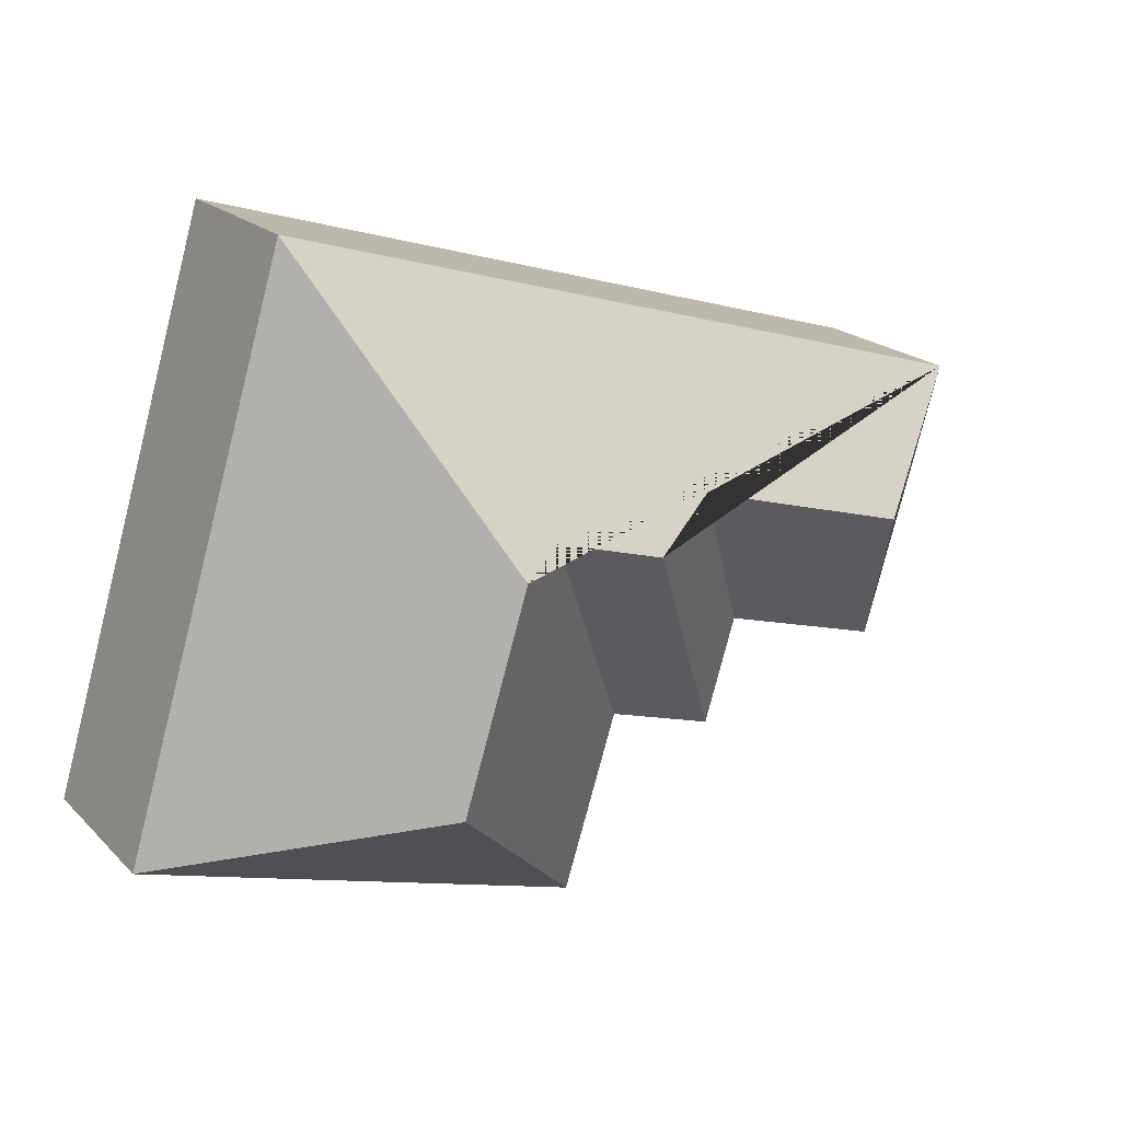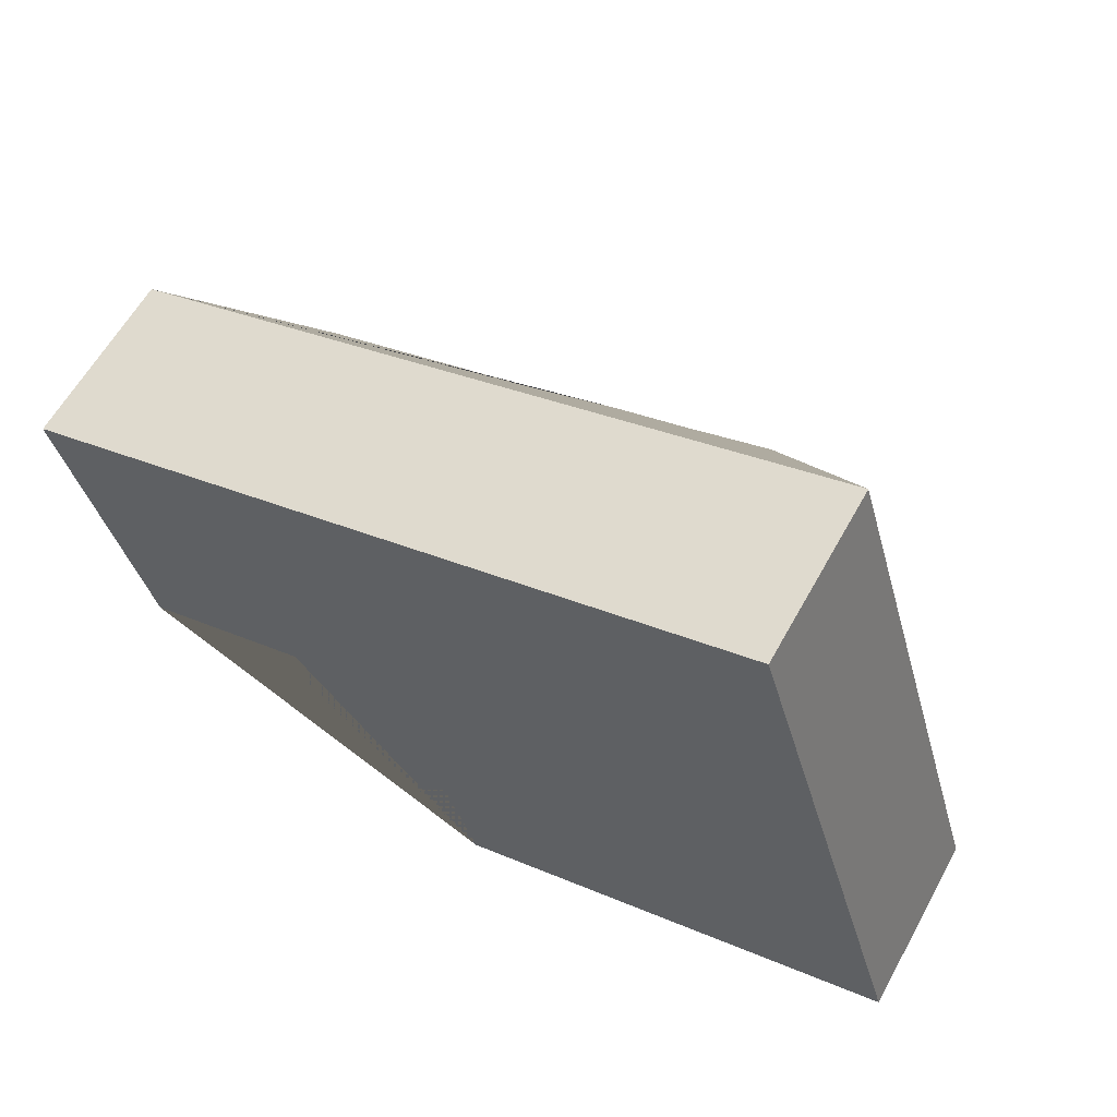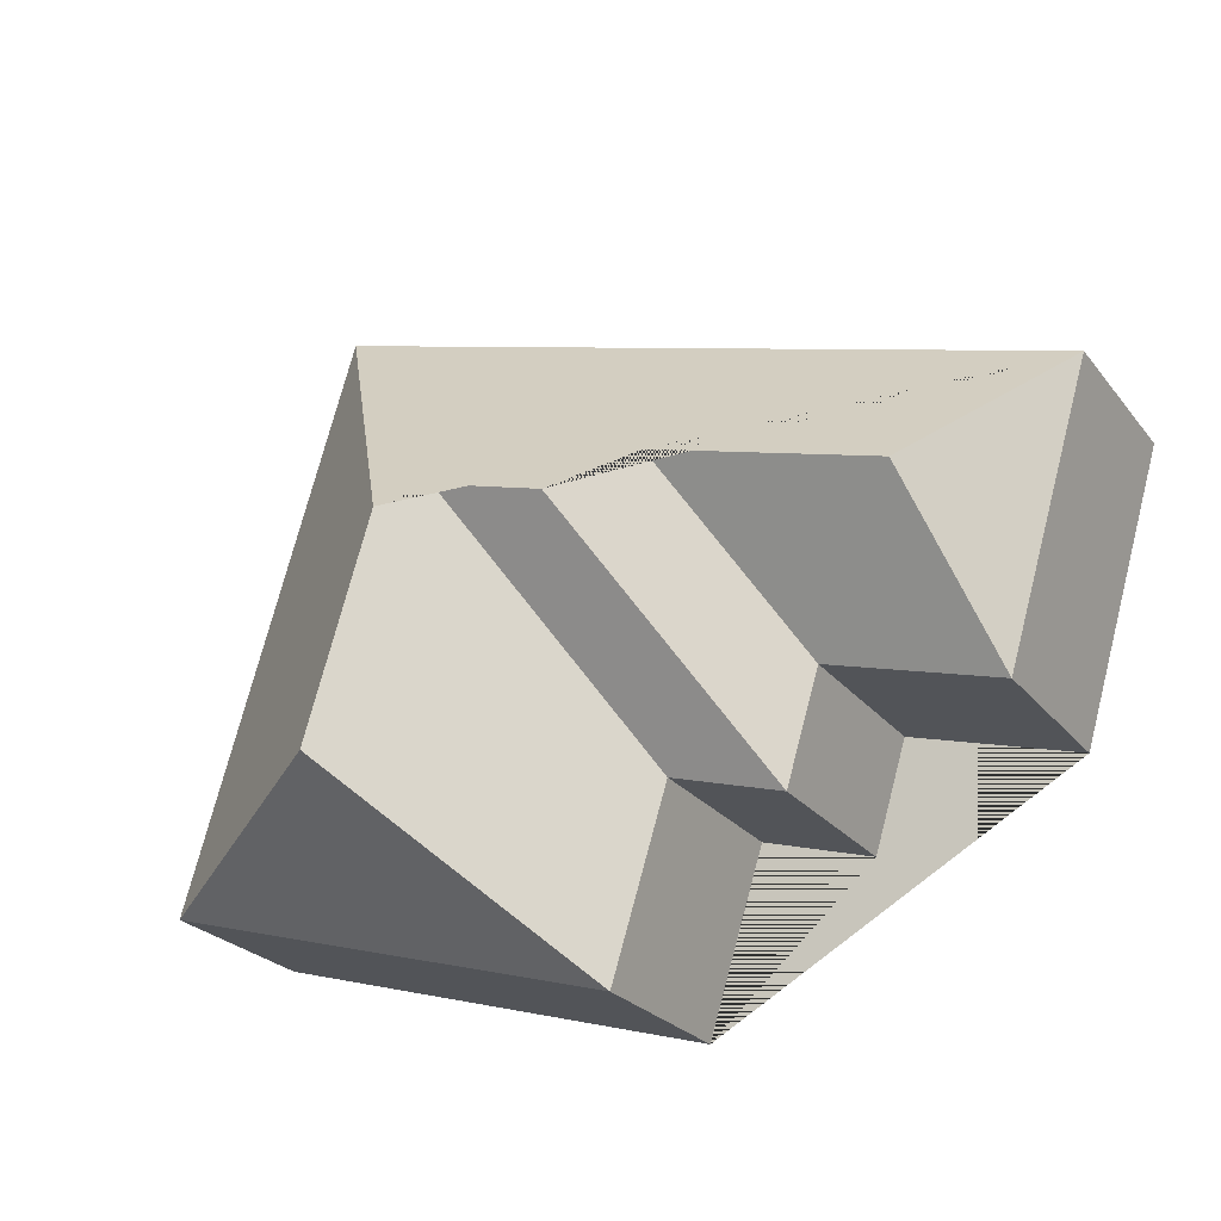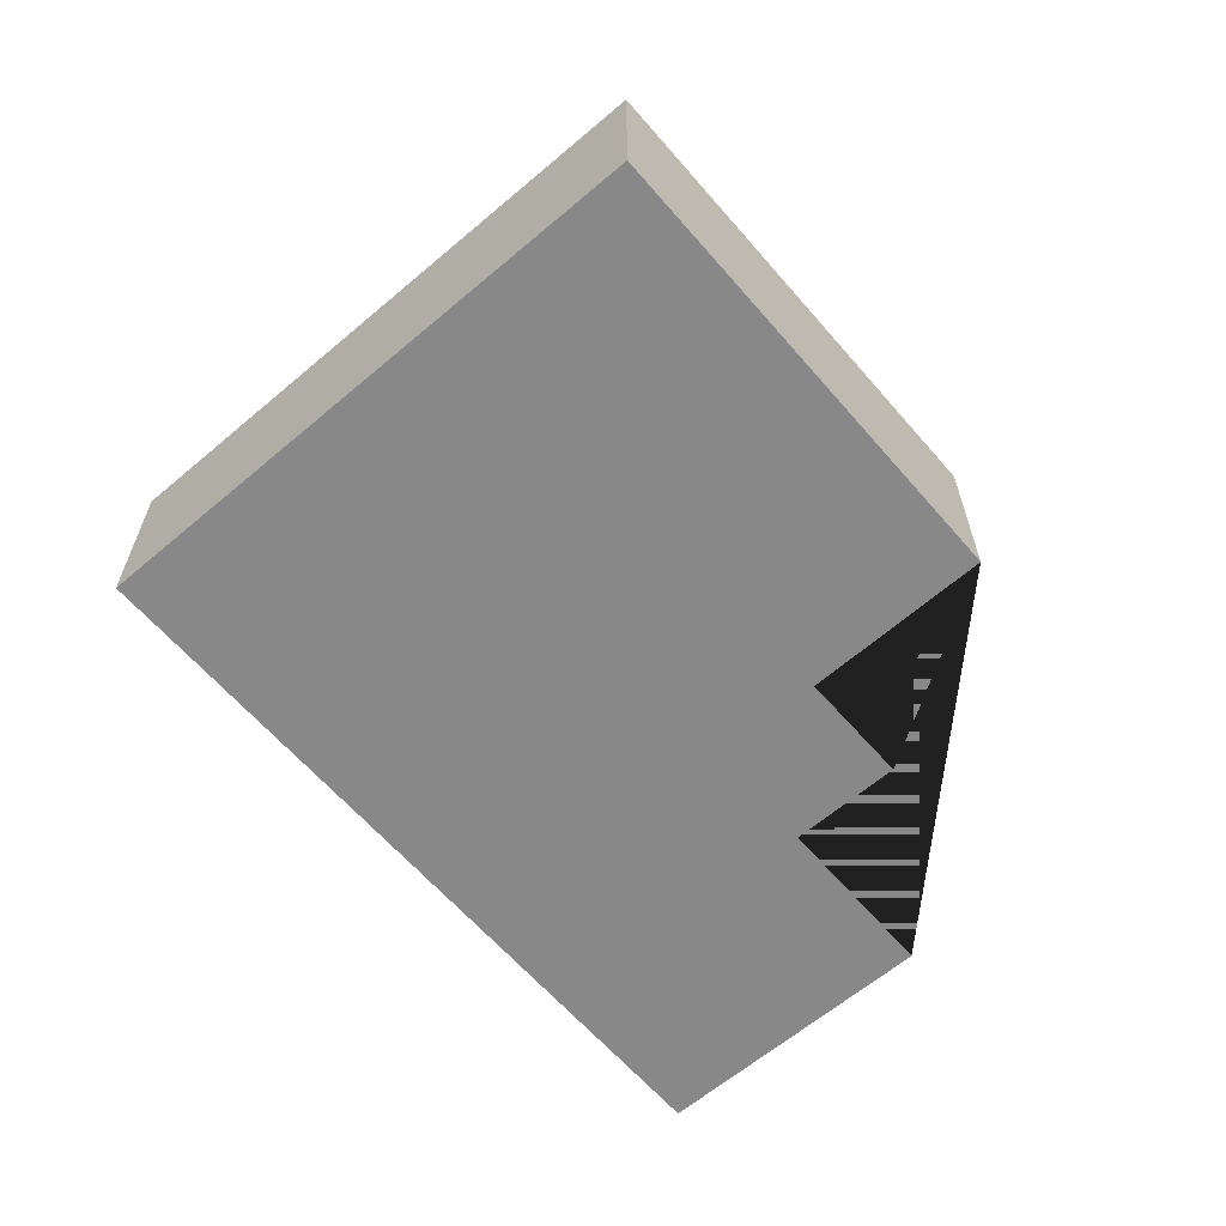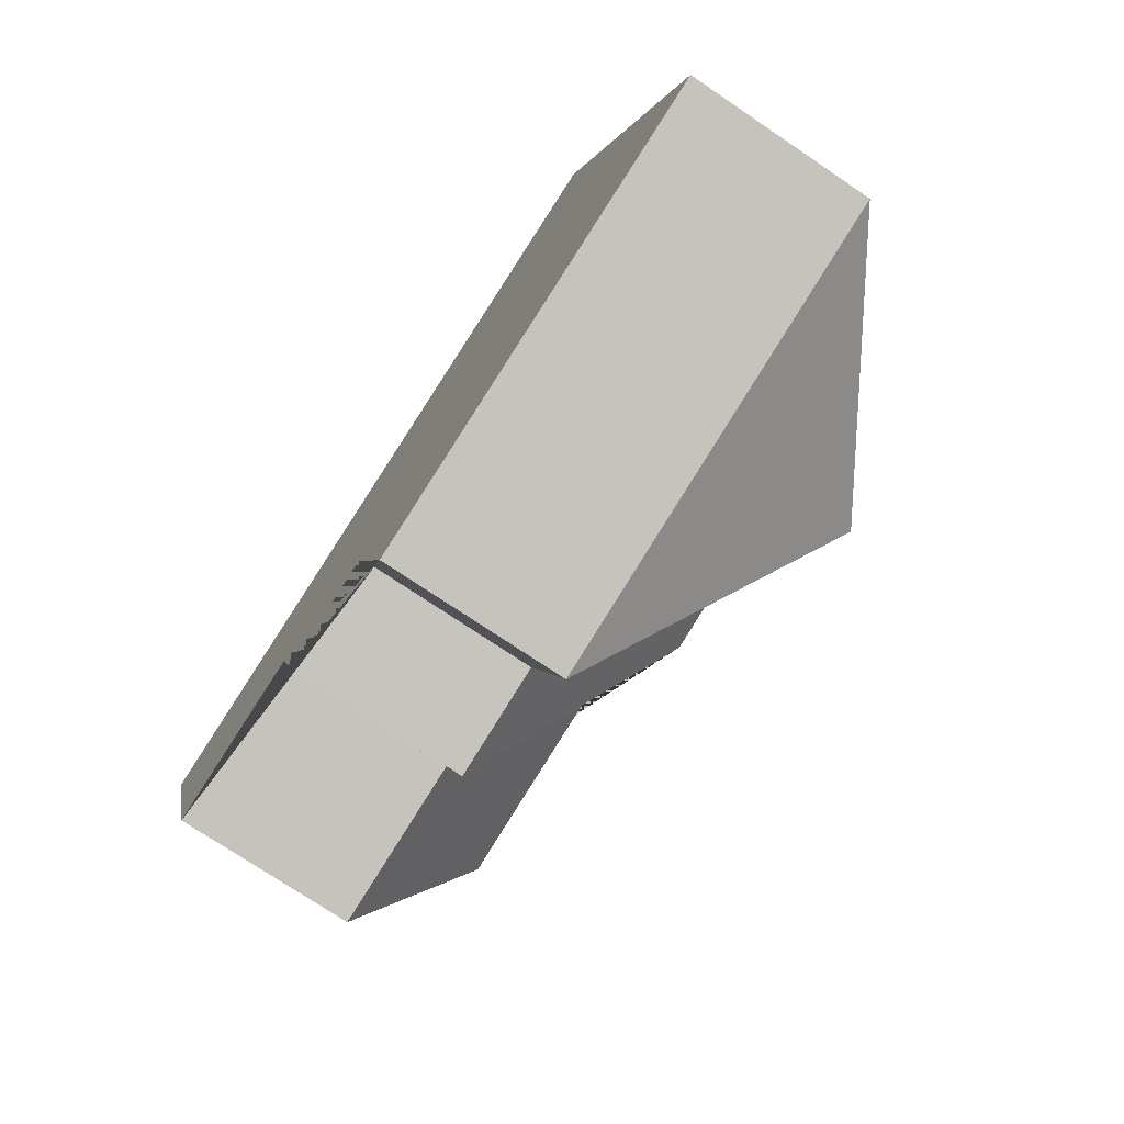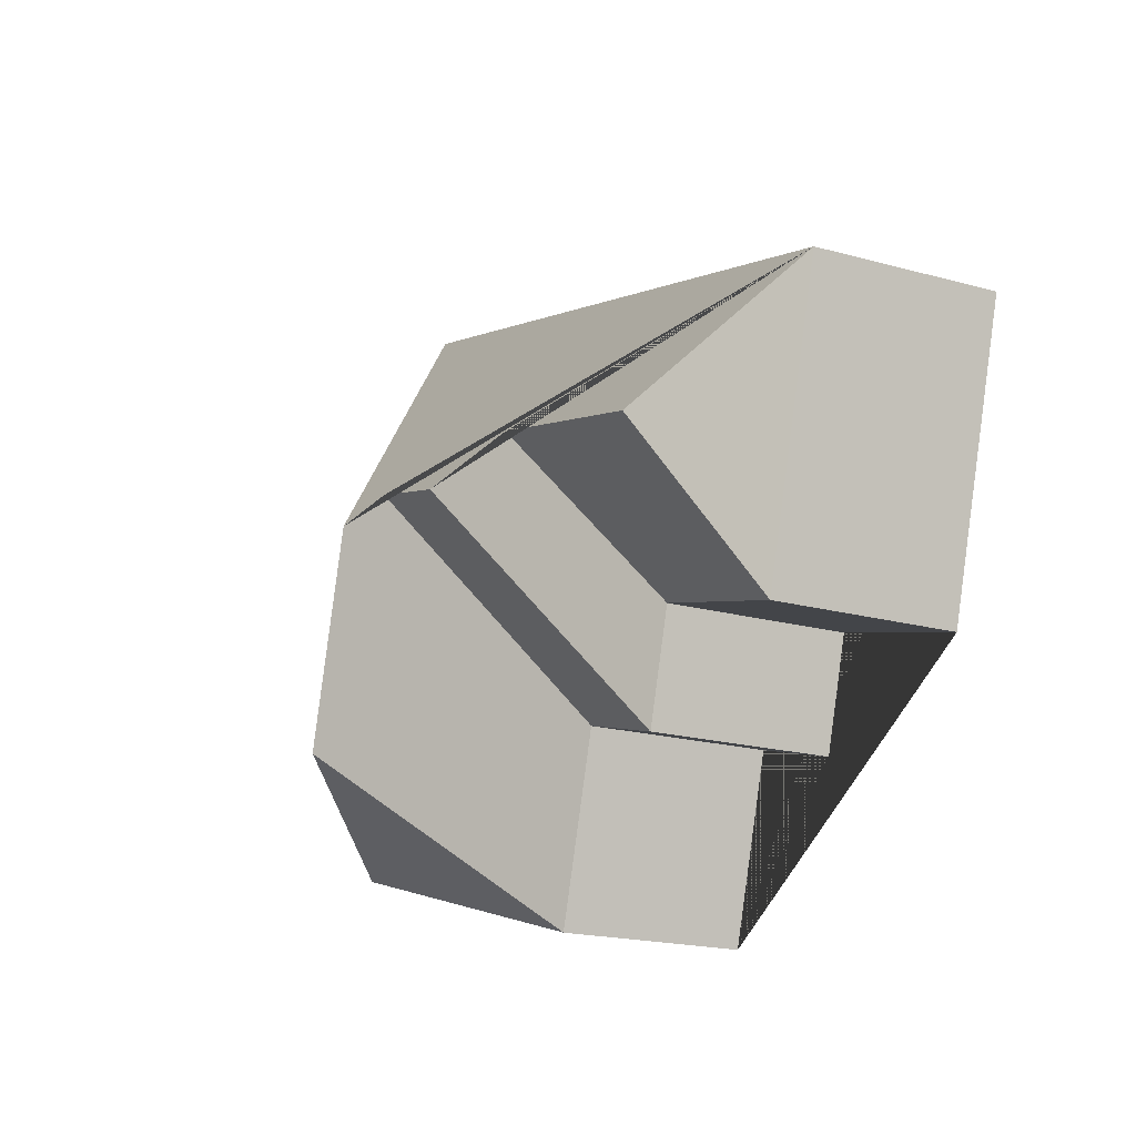
<metadata>
{"format":"obj","ext":"obj","renderer":"f3d","projection":"perspective","resolution":1024,"background":"white","views":[{"elev":19.9,"azim":149.4,"up":"+Z"},{"elev":60.7,"azim":28.9,"up":"+Z"},{"elev":-25.1,"azim":-151.0,"up":"+Z"},{"elev":-62.7,"azim":114.2,"up":"+Y"},{"elev":-75.0,"azim":56.1,"up":"+Z"},{"elev":-19.7,"azim":-117.0,"up":"+Z"}]}
</metadata>
<code>
o CG10_500_040065_0004
v 201.7 75 -306.6
v 389.1 75 -251
v 286 144.6 -226.1
v 178.9 75 -232.9
v 133.4 75 -246.6
v 120.1 75 -202.3
v 50.86 75 -222.3
v 259.4 145 -138.2
v 195.5 135.3 -143
v 241.2 135.2 -129.3
v 164.6 118.4 -127.4
v 72.54 118.2 -154.3
v 16.83 75 -107.6
v 320.1 75 -17.76
v 201.7 0 -306.6
v 389.1 0 -251
v 320.1 0 -17.76
v 16.83 0 -107.6
v 50.86 0 -222.3
v 120.1 0 -202.3
v 133.4 0 -246.6
v 178.9 0 -232.9
f 4 10 8 3 1
f 3 2 1
f 8 14 2 3
f 13 12 7
f 12 11 6 7
f 11 9 5 6
f 9 10 4 5
f 13 14 8 10 9 11 12
f 15 16 17 18 19 20 21 22
f 1 15 16 2
f 2 16 17 14
f 14 17 18 13
f 13 18 19 7
f 7 19 20 6
f 6 20 21 5
f 5 21 22 4
f 4 22 15 1

</code>
